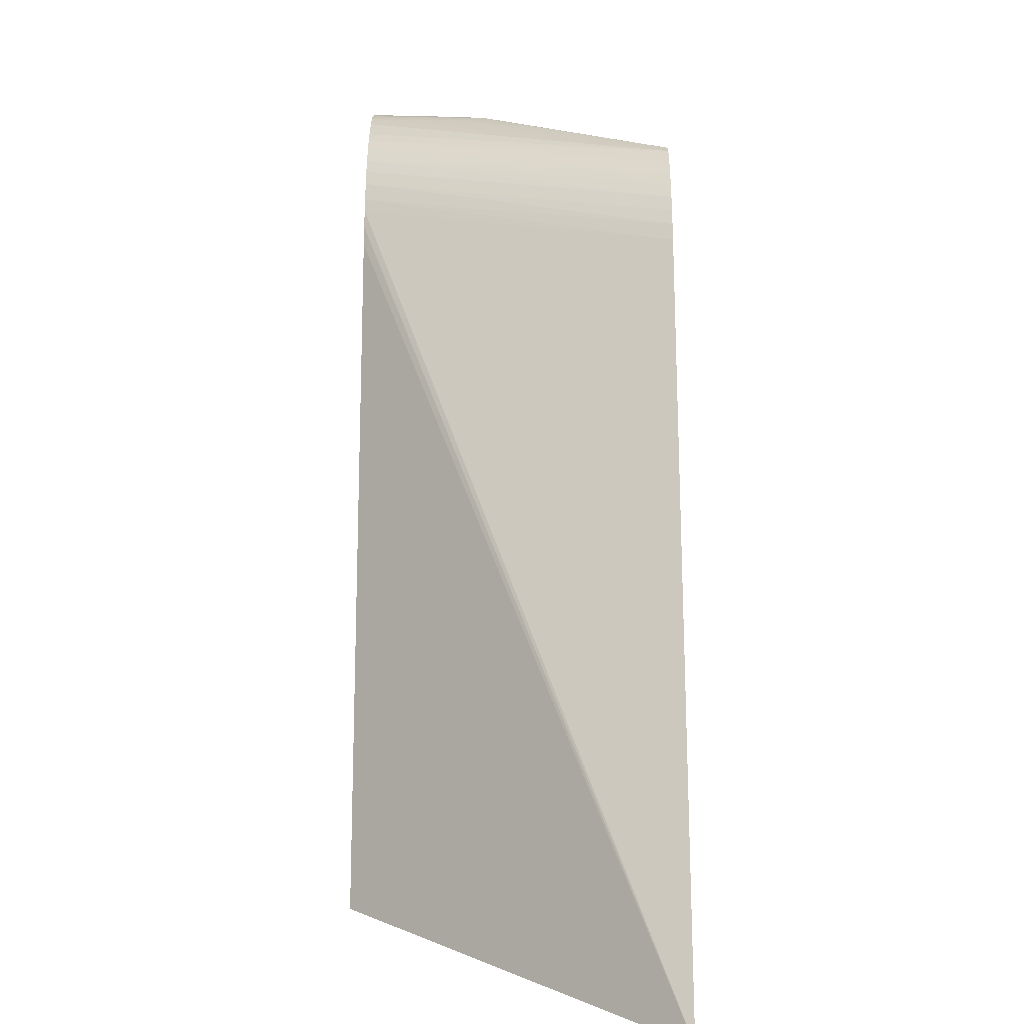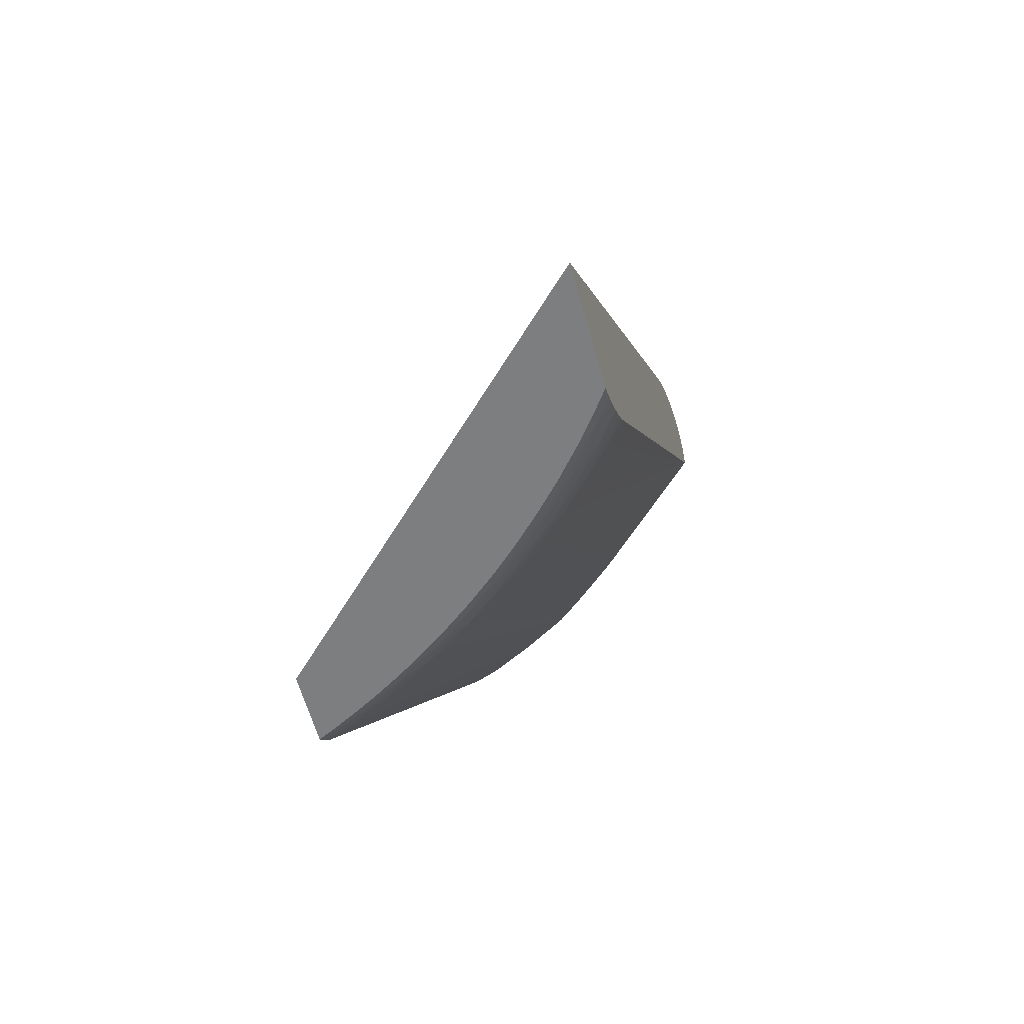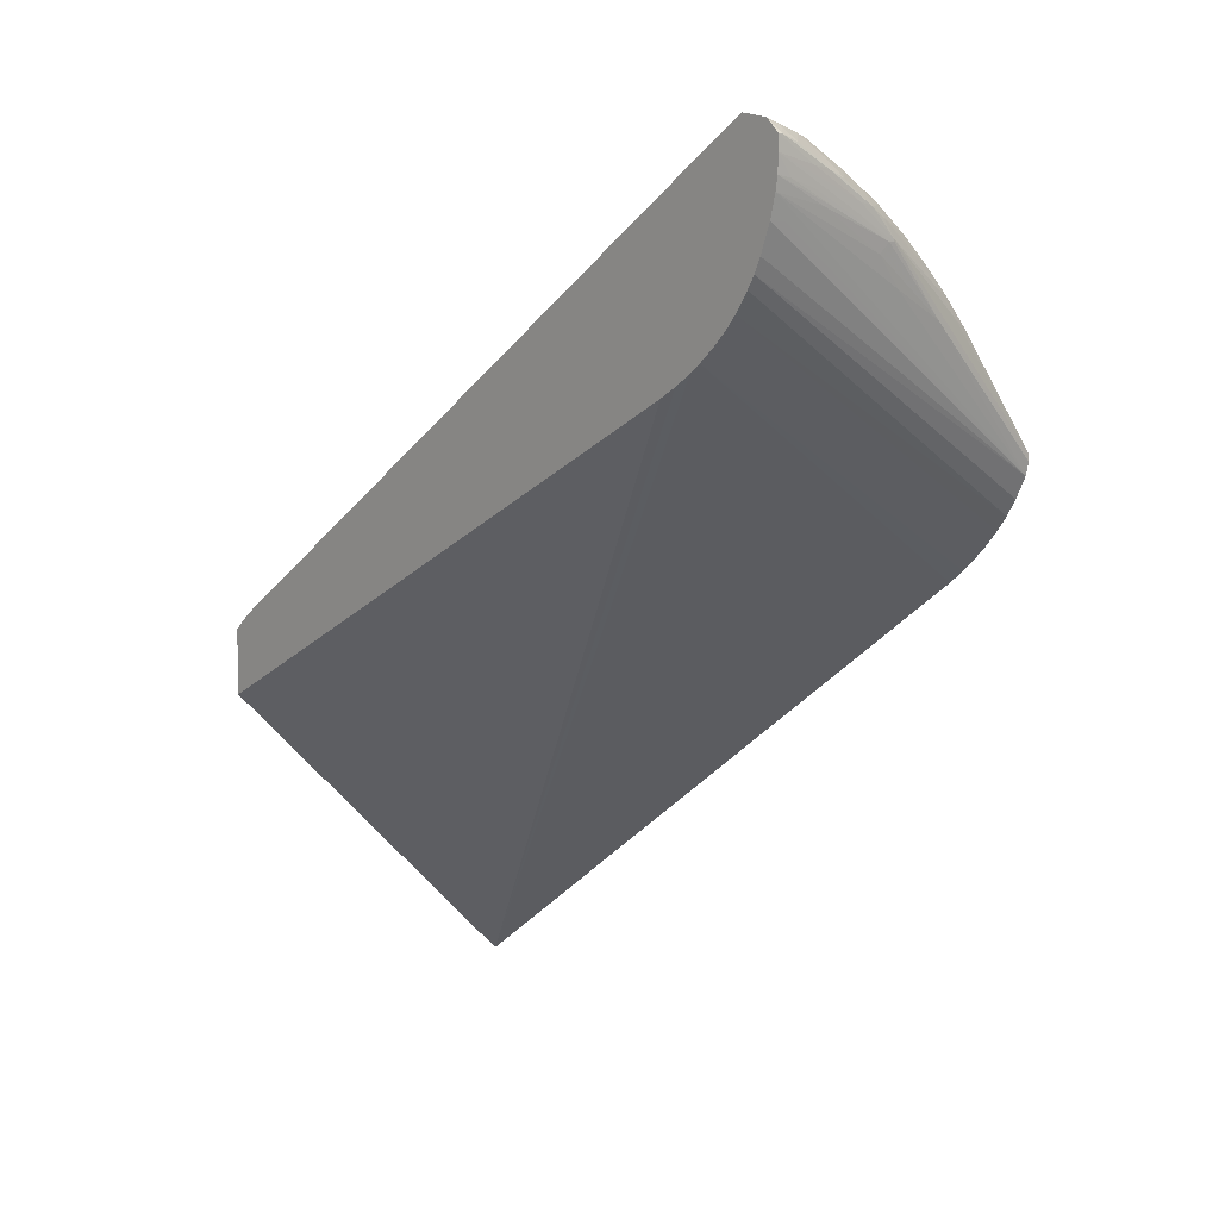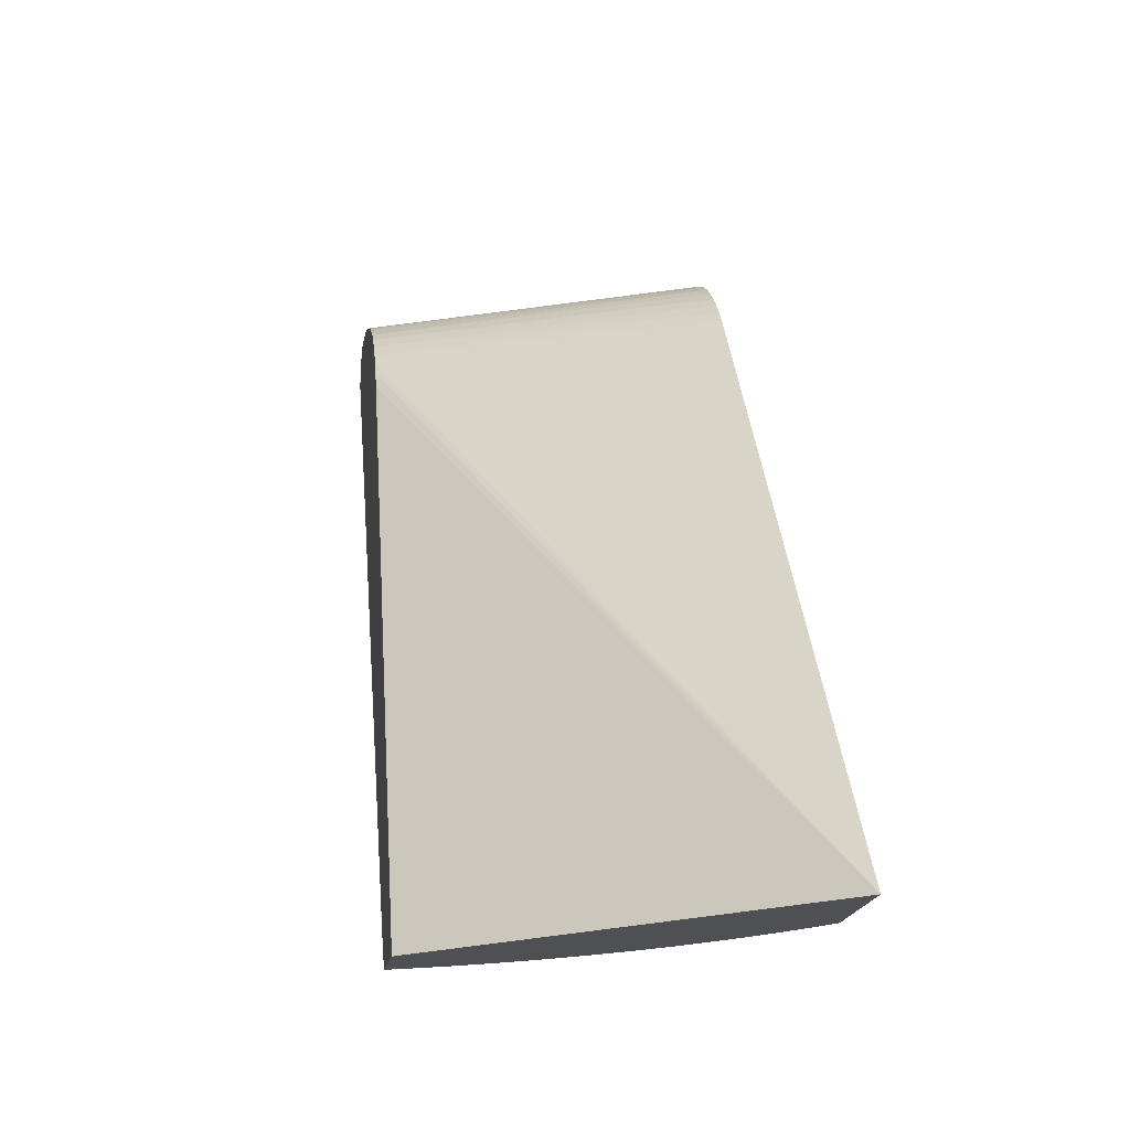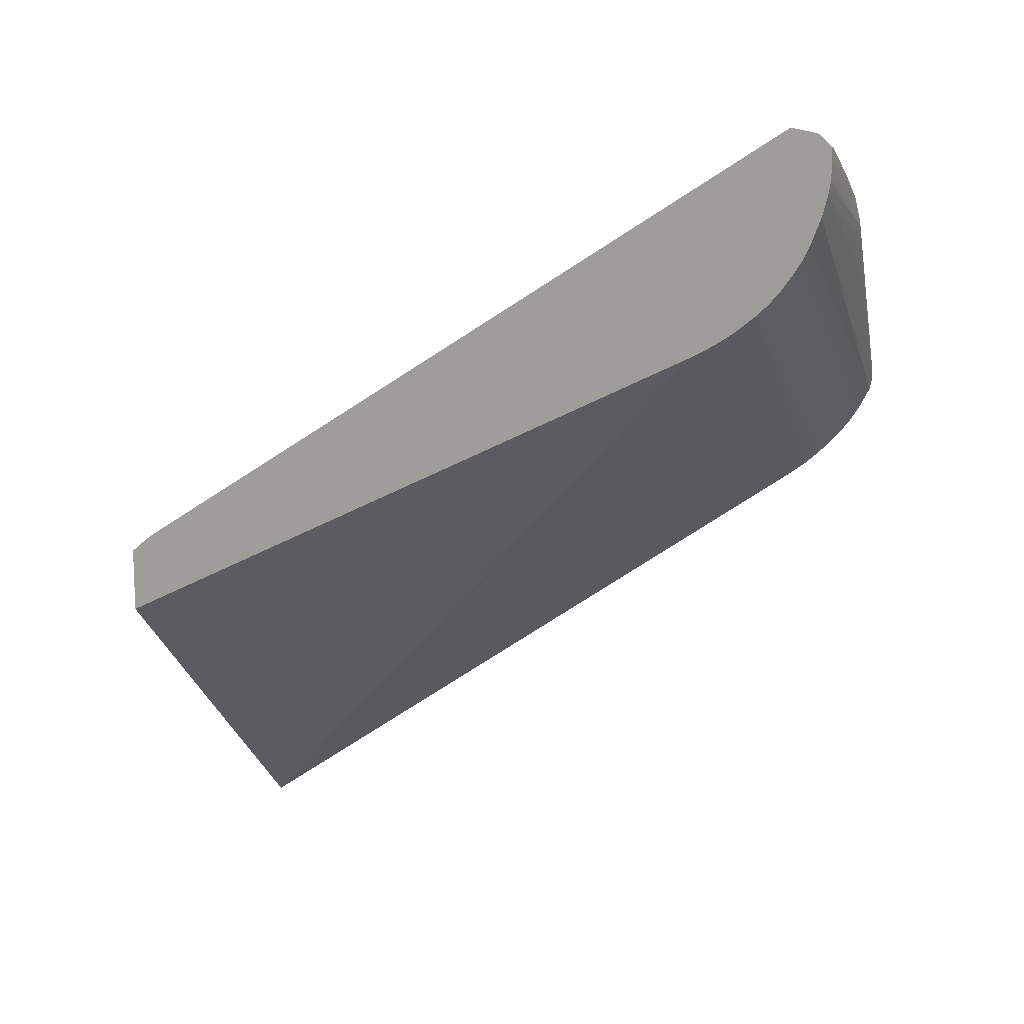
<metadata>
{"format":"obj","ext":"obj","renderer":"f3d","projection":"perspective","resolution":1024,"background":"white","views":[{"elev":11.8,"azim":0.4,"up":"+Z"},{"elev":-59.3,"azim":15.3,"up":"+Z"},{"elev":6.9,"azim":-40.4,"up":"+Y"},{"elev":-18.8,"azim":-9.3,"up":"+Z"},{"elev":12.0,"azim":-67.9,"up":"+Y"}]}
</metadata>
<code>
v 0.02765 0.09409 0.03575
v 0.0307 0.09344 0.03572
v 0.02765 0.0952 0.0357
v 0.02765 0.09278 0.03569
v 0.02872 0.09263 0.03571
v 0.03081 0.09205 0.03571
v 0.03466 0.09062 0.03569
v 0.03466 0.09139 0.03569
v 0.03205 0.0932 0.03569
v 0.02806 0.09516 0.03569
v 0.02765 0.09615 0.03475
v 0.02765 0.09179 0.03553
v 0.03154 0.09105 0.03566
v 0.03268 0.09089 0.03569
v 0.03728 0.08903 0.03566
v 0.03773 0.08903 0.03566
v 0.03773 0.0892 0.03566
v 0.03575 0.09116 0.03567
v 0.02938 0.09477 0.03557
v 0.03337 0.09275 0.03558
v 0.02872 0.09574 0.03482
v 0.0307 0.09541 0.03423
v 0.02765 0.09633 0.03389
v 0.02765 0.09012 0.03509
v 0.02872 0.09012 0.03521
v 0.05312 0.07381 0.03351
v 0.03862 0.08616 0.03518
v 0.03663 0.08828 0.03549
v 0.04258 0.08417 0.03505
v 0.04473 0.08434 0.03448
v 0.04276 0.08633 0.03461
v 0.03707 0.09051 0.03538
v 0.05312 0.07481 0.03373
v 0.05312 0.07537 0.03371
v 0.03798 0.09135 0.03406
v 0.03637 0.09192 0.03454
v 0.03261 0.094 0.0347
v 0.03466 0.09339 0.03413
v 0.03184 0.09514 0.03383
v 0.02765 0.09657 0.03256
v 0.02765 0.08805 0.03429
v 0.02765 0.08697 0.03377
v 0.05312 0.07223 0.03268
v 0.04605 0.08379 0.03406
v 0.04418 0.08578 0.03416
v 0.04073 0.08827 0.03468
v 0.04221 0.0877 0.03421
v 0.04015 0.08955 0.03419
v 0.05312 0.07637 0.03282
v 0.03567 0.0931 0.03363
v 0.03567 0.0931 0.03369
v 0.04121 0.08882 0.03268
v 0.04022 0.08959 0.03268
v 0.03184 0.09514 0.03342
v 0.02872 0.09618 0.03268
v 0.03067 0.09541 0.03273
v 0.02998 0.09518 0.0316
v 0.02765 0.06175 -0.0224
v 0.02765 0.08606 0.03319
v 0.05312 0.07103 0.03192
v 0.04632 0.08405 0.03268
v 0.04542 0.08504 0.03268
v 0.04443 0.08599 0.03268
v 0.04337 0.08698 0.03268
v 0.04238 0.08783 0.03268
v 0.05312 0.07679 0.03069
v 0.0521 0.07766 0.03224
v 0.0389 0.09059 0.03268
v 0.03791 0.0913 0.03268
v 0.03766 0.09113 0.03167
v 0.03461 0.09341 0.03285
v 0.03988 0.08933 0.03155
v 0.04203 0.0875 0.03146
v 0.03257 0.09445 0.03273
v 0.0313 0.09483 0.0321
v 0.03391 0.09321 0.03159
v 0.02958 0.06134 -0.02167
v 0.02826 0.06165 -0.02215
v 0.02765 0.06112 -0.0233
v 0.02765 0.08459 0.03215
v 0.05312 0.07099 0.03189
v 0.04411 0.08564 0.03137
v 0.04609 0.08374 0.0313
v 0.05312 0.04499 -0.01807
v 0.05186 0.04598 -0.01881
v 0.05155 0.04563 -0.0199
v 0.04964 0.04767 -0.01999
v 0.04767 0.04965 -0.02
v 0.04565 0.05158 -0.01994
v 0.03523 0.0928 0.03231
v 0.04217 0.05394 -0.02079
v 0.04068 0.05499 -0.02093
v 0.03952 0.05539 -0.02168
v 0.03723 0.05717 -0.02135
v 0.0359 0.0576 -0.02201
v 0.03348 0.05931 -0.0216
v 0.04357 0.05348 -0.0198
v 0.03215 0.05968 -0.02215
v 0.03065 0.06 -0.02279
v 0.02884 0.06092 -0.02279
v 0.02995 0.05955 -0.02392
v 0.02765 0.06083 -0.02368
v 0.02765 0.0836 0.03127
v 0.05312 0.06888 0.03013
v 0.05312 0.06997 0.03109
v 0.05312 0.04447 -0.01885
v 0.05295 0.0446 -0.01896
v 0.05312 0.04422 -0.01923
v 0.05312 0.04374 -0.01993
v 0.05201 0.0445 -0.02065
v 0.05111 0.04511 -0.02122
v 0.05037 0.0464 -0.0206
v 0.04917 0.04717 -0.02131
v 0.04842 0.04843 -0.02065
v 0.04719 0.04918 -0.02132
v 0.04642 0.05039 -0.02063
v 0.04514 0.05113 -0.02126
v 0.04452 0.05207 -0.02068
v 0.04171 0.05357 -0.0219
v 0.04046 0.05393 -0.02265
v 0.03876 0.05499 -0.02289
v 0.0382 0.05586 -0.0223
v 0.03668 0.05648 -0.02282
v 0.03511 0.0571 -0.02333
v 0.03453 0.0579 -0.02271
v 0.03276 0.05887 -0.02279
v 0.04316 0.05314 -0.02079
v 0.03127 0.0592 -0.02347
v 0.02872 0.0594 -0.02478
v 0.02872 0.05985 -0.02427
v 0.03268 0.05782 -0.0242
v 0.0308 0.05833 -0.02478
v 0.03068 0.05842 -0.02475
v 0.03058 0.05845 -0.02478
v 0.02765 0.06014 -0.02451
v 0.02765 0.08266 0.03028
v 0.05312 0.06791 0.02913
v 0.05312 0.04304 -0.02079
v 0.05308 0.04309 -0.02079
v 0.05168 0.04379 -0.02201
v 0.04979 0.04586 -0.02211
v 0.04785 0.04786 -0.02215
v 0.04587 0.04982 -0.02213
v 0.04383 0.05171 -0.02205
v 0.04244 0.05238 -0.02264
v 0.04102 0.05304 -0.02323
v 0.0397 0.05355 -0.02384
v 0.03746 0.05534 -0.02362
v 0.03378 0.05751 -0.02384
v 0.03614 0.05578 -0.02412
v 0.02765 0.0599 -0.02478
v 0.03268 0.05729 -0.02478
v 0.02765 0.08161 0.02899
v 0.05312 0.067 0.02811
v 0.05312 0.04297 -0.02088
v 0.05046 0.04451 -0.02272
v 0.05312 0.04192 -0.02211
v 0.05233 0.0424 -0.02259
v 0.05112 0.04314 -0.02333
v 0.04922 0.04523 -0.02343
v 0.04854 0.04655 -0.02279
v 0.04726 0.04726 -0.02347
v 0.04656 0.04854 -0.0228
v 0.04525 0.04924 -0.02345
v 0.04454 0.05049 -0.02275
v 0.04317 0.05116 -0.02337
v 0.04186 0.05171 -0.02398
v 0.03862 0.05394 -0.02424
v 0.04036 0.0523 -0.02457
v 0.03982 0.0525 -0.02478
v 0.03862 0.0534 -0.02478
v 0.03712 0.05448 -0.02478
v 0.0346 0.05614 -0.02478
v 0.03404 0.05648 -0.02478
v 0.03672 0.05475 -0.02478
v 0.02765 0.0547 -0.02478
v 0.02765 0.08095 0.02809
v 0.05312 0.0661 0.02693
v 0.05312 0.04087 -0.02309
v 0.05299 0.04096 -0.02317
v 0.05167 0.04181 -0.02395
v 0.0498 0.04391 -0.02405
v 0.0479 0.04594 -0.02411
v 0.04593 0.04791 -0.02411
v 0.04393 0.04984 -0.02408
v 0.04249 0.05044 -0.0247
v 0.0423 0.05051 -0.02478
v 0.04054 0.05195 -0.02478
v 0.04025 0.05218 -0.02478
v 0.05312 0.02993 -0.02478
v 0.02765 0.07936 0.02537
v 0.02765 0.08014 0.02679
v 0.05312 0.06553 0.02613
v 0.05312 0.04062 -0.02333
v 0.05051 0.04218 -0.02478
v 0.0504 0.04246 -0.02466
v 0.05312 0.03984 -0.024
v 0.05225 0.0403 -0.02452
v 0.05183 0.04052 -0.02478
v 0.04854 0.04447 -0.02478
v 0.05019 0.04256 -0.02478
v 0.04848 0.04453 -0.02478
v 0.04655 0.04655 -0.02478
v 0.04456 0.04852 -0.02476
v 0.04257 0.05029 -0.02478
v 0.05312 0.03879 -0.02478
v 0.0525 0.03962 -0.02478
v 0.0521 0.04016 -0.02478
v 0.04455 0.04851 -0.02478
f 120 146 147
f 119 146 120
f 115 142 143
f 119 145 146
f 119 144 145
f 119 127 144
f 118 144 127
f 117 143 144
f 117 144 118
f 120 147 121
f 113 142 115
f 115 143 117
f 113 141 142
f 113 115 114
f 111 140 141
f 111 113 112
f 111 141 113
f 121 148 122
f 110 140 111
f 109 139 110
f 110 139 140
f 115 117 116
f 121 147 148
f 129 173 175
f 123 148 124
f 129 202 200
f 129 203 202
f 109 138 139
f 129 209 203
f 129 205 209
f 129 187 205
f 129 188 187
f 129 189 188
f 129 170 189
f 129 171 170
f 129 172 171
f 129 175 172
f 129 174 173
f 129 152 174
f 129 132 152
f 129 134 132
f 129 151 130
f 128 149 131
f 126 149 128
f 125 149 126
f 124 150 149
f 124 148 150
f 124 149 125
f 122 148 123
f 106 108 107
f 91 119 92
f 103 136 137
f 91 97 119
f 89 118 97
f 89 117 118
f 89 116 117
f 88 116 89
f 88 115 116
f 88 114 115
f 87 114 88
f 87 113 114
f 87 112 113
f 92 119 93
f 86 112 87
f 86 110 111
f 86 109 110
f 86 108 109
f 86 107 108
f 85 107 86
f 84 107 85
f 84 106 107
f 80 105 81
f 129 200 201
f 80 104 105
f 86 111 112
f 103 137 104
f 93 119 120
f 93 121 122
f 102 130 135
f 101 134 129
f 101 133 134
f 101 132 133
f 101 131 132
f 101 128 131
f 101 130 102
f 101 129 130
f 99 101 100
f 99 128 101
f 93 120 121
f 98 128 99
f 97 127 119
f 97 118 127
f 96 126 98
f 96 125 126
f 95 125 96
f 95 124 125
f 95 123 124
f 95 122 123
f 94 122 95
f 93 122 94
f 98 126 128
f 129 201 195
f 162 183 184
f 129 199 208
f 180 194 181
f 179 194 180
f 177 193 178
f 177 190 193
f 177 192 190
f 176 190 191
f 169 188 189
f 168 171 172
f 167 188 169
f 167 187 188
f 181 195 196
f 167 186 187
f 166 185 167
f 164 184 185
f 164 166 165
f 164 185 166
f 162 164 163
f 162 184 164
f 160 182 183
f 160 162 161
f 160 183 162
f 159 182 160
f 167 185 186
f 159 181 182
f 181 196 182
f 181 197 198
f 80 103 104
f 204 209 205
f 203 209 204
f 198 208 199
f 197 208 198
f 197 207 208
f 197 206 207
f 195 201 196
f 190 192 191
f 186 205 187
f 181 194 197
f 185 205 186
f 184 204 185
f 184 203 204
f 183 203 184
f 183 202 203
f 183 200 202
f 182 201 200
f 182 196 201
f 182 200 183
f 181 199 195
f 181 198 199
f 185 204 205
f 129 195 199
f 158 181 159
f 157 180 158
f 142 161 162
f 141 161 142
f 141 160 161
f 141 156 160
f 140 159 156
f 140 158 159
f 140 157 158
f 140 155 157
f 140 156 141
f 139 155 140
f 142 162 163
f 138 155 139
f 136 153 154
f 132 134 133
f 131 152 132
f 131 149 152
f 130 151 135
f 129 176 151
f 129 190 176
f 129 206 190
f 129 207 206
f 129 208 207
f 136 154 137
f 158 180 181
f 142 163 143
f 143 164 165
f 157 179 180
f 156 159 160
f 153 178 154
f 153 177 178
f 150 175 173
f 150 172 175
f 149 174 152
f 149 173 174
f 149 150 173
f 148 172 150
f 143 163 164
f 148 168 172
f 147 170 171
f 147 169 170
f 147 167 169
f 147 168 148
f 146 167 147
f 146 166 167
f 145 166 146
f 144 166 145
f 144 165 166
f 143 165 144
f 147 171 168
f 79 101 102
f 169 189 170
f 78 100 79
f 20 38 37
f 20 36 38
f 19 22 21
f 19 37 22
f 19 20 37
f 18 36 20
f 18 35 36
f 18 32 35
f 17 34 30
f 17 33 34
f 22 39 40
f 17 29 33
f 17 31 32
f 17 30 31
f 16 29 17
f 15 29 16
f 15 28 29
f 13 15 14
f 13 28 15
f 12 28 13
f 12 27 28
f 12 26 27
f 17 32 18
f 12 25 26
f 22 40 23
f 24 41 26
f 26 138 109
f 26 155 138
f 26 157 155
f 26 179 157
f 26 194 179
f 26 197 194
f 26 206 197
f 26 190 206
f 26 193 190
f 26 178 193
f 22 37 39
f 26 154 178
f 26 104 137
f 26 105 104
f 26 81 105
f 26 60 81
f 26 43 60
f 26 42 43
f 26 41 42
f 26 29 27
f 26 33 29
f 24 26 25
f 26 137 154
f 26 109 108
f 11 22 23
f 10 19 21
f 1 41 24
f 1 42 41
f 1 59 42
f 1 80 59
f 1 103 80
f 1 136 103
f 1 153 136
f 1 177 153
f 1 192 177
f 1 191 192
f 1 24 12
f 1 176 191
f 1 135 151
f 1 102 135
f 1 79 102
f 1 58 79
f 1 40 58
f 1 23 40
f 1 11 23
f 1 3 11
f 1 2 3
f 79 100 101
f 1 151 176
f 11 21 22
f 1 12 4
f 1 5 6
f 10 21 11
f 9 20 19
f 9 18 20
f 9 19 10
f 8 18 9
f 8 17 18
f 7 17 8
f 7 16 17
f 7 15 16
f 6 15 7
f 1 4 5
f 6 14 15
f 4 14 5
f 4 13 14
f 4 12 13
f 3 9 10
f 3 10 11
f 2 8 9
f 2 9 3
f 1 8 2
f 1 7 8
f 1 6 7
f 5 14 6
f 26 108 106
f 12 24 25
f 26 84 66
f 66 85 86
f 66 82 83
f 64 82 73
f 64 73 65
f 63 83 82
f 63 66 83
f 63 82 64
f 62 66 63
f 61 66 62
f 61 67 66
f 66 86 87
f 60 80 81
f 58 78 79
f 57 78 58
f 57 77 78
f 57 76 77
f 57 75 76
f 56 75 57
f 54 56 55
f 54 75 56
f 54 74 75
f 54 71 74
f 59 80 60
f 66 87 88
f 66 88 89
f 66 89 82
f 77 100 78
f 26 106 84
f 77 99 100
f 77 98 99
f 76 98 77
f 76 96 98
f 74 76 75
f 73 89 97
f 73 82 89
f 72 97 91
f 72 73 97
f 71 90 76
f 71 76 74
f 70 96 76
f 70 95 96
f 70 94 95
f 70 93 94
f 70 92 93
f 70 91 92
f 70 72 91
f 70 90 71
f 70 76 90
f 68 70 69
f 53 70 68
f 53 72 70
f 66 84 85
f 52 73 72
f 39 50 54
f 39 51 50
f 39 54 40
f 38 51 39
f 37 38 39
f 35 53 50
f 35 52 53
f 35 48 52
f 35 38 36
f 35 51 38
f 35 50 51
f 34 49 44
f 32 48 35
f 32 47 48
f 32 46 47
f 31 46 32
f 31 45 46
f 30 34 44
f 30 45 31
f 30 44 45
f 27 29 28
f 26 34 33
f 26 66 49
f 40 54 55
f 40 55 56
f 26 49 34
f 40 57 58
f 52 65 73
f 40 56 57
f 52 72 53
f 50 71 54
f 50 70 71
f 50 69 70
f 50 68 69
f 50 53 68
f 49 66 67
f 48 65 52
f 48 64 65
f 49 67 61
f 47 63 64
f 42 59 43
f 47 64 48
f 44 61 62
f 44 62 45
f 43 59 60
f 45 47 46
f 45 62 47
f 47 62 63
f 44 49 61

</code>
